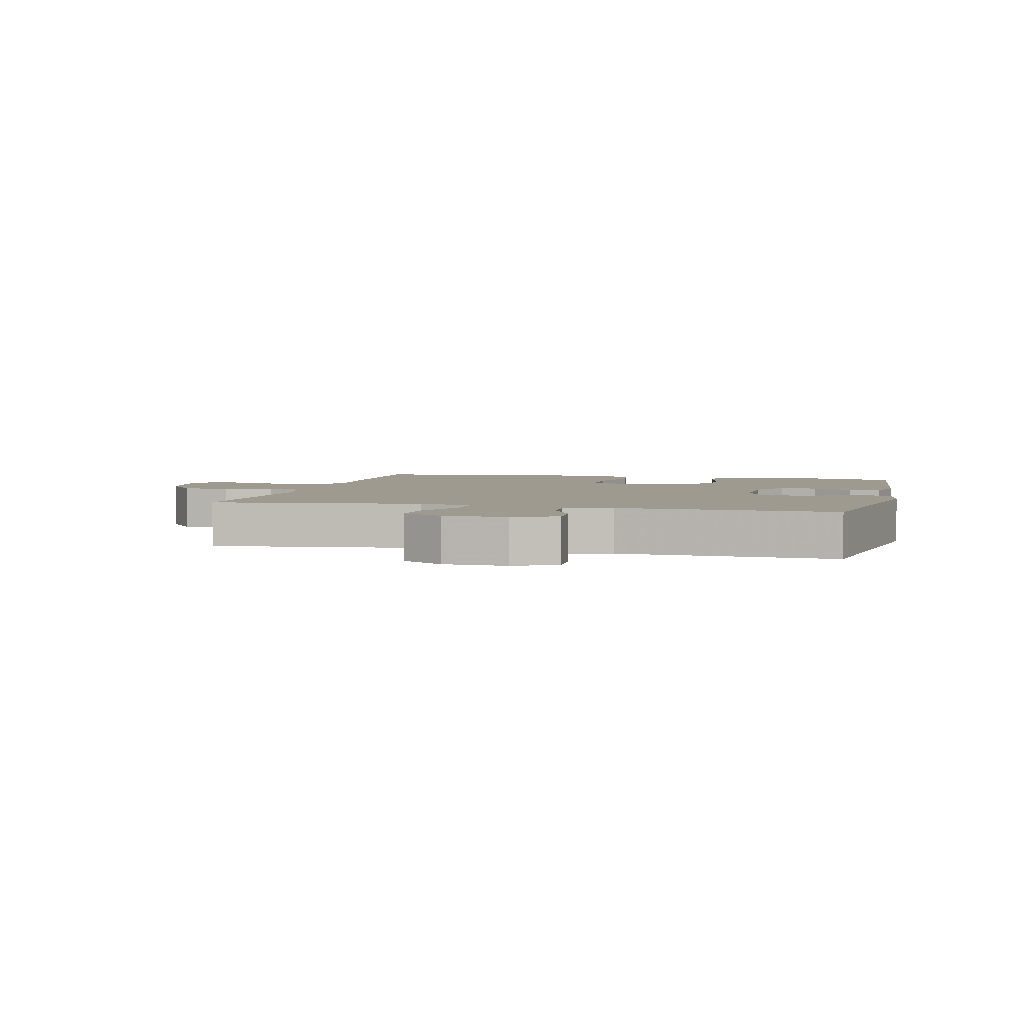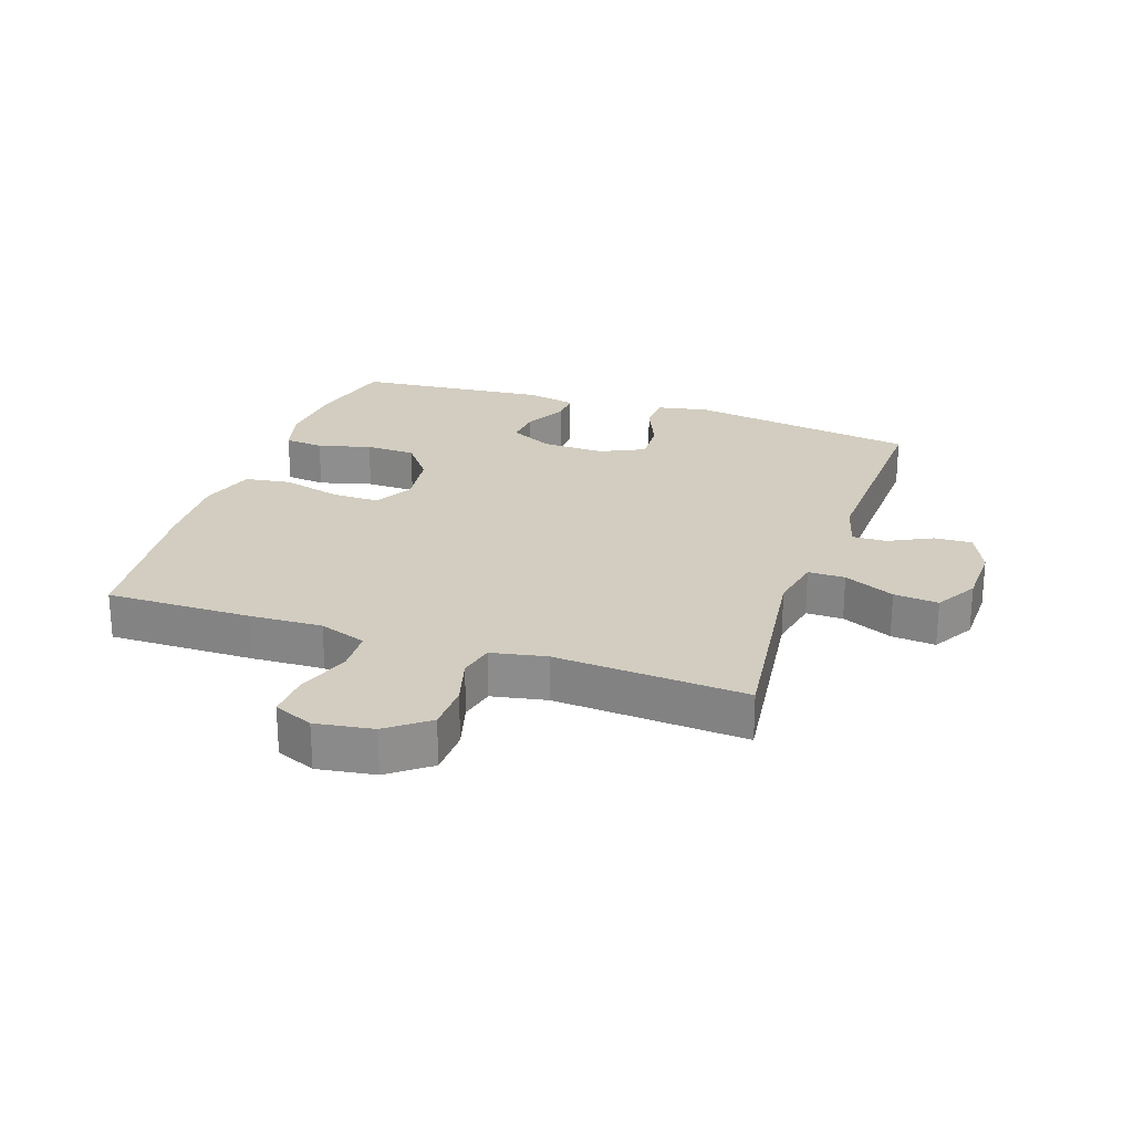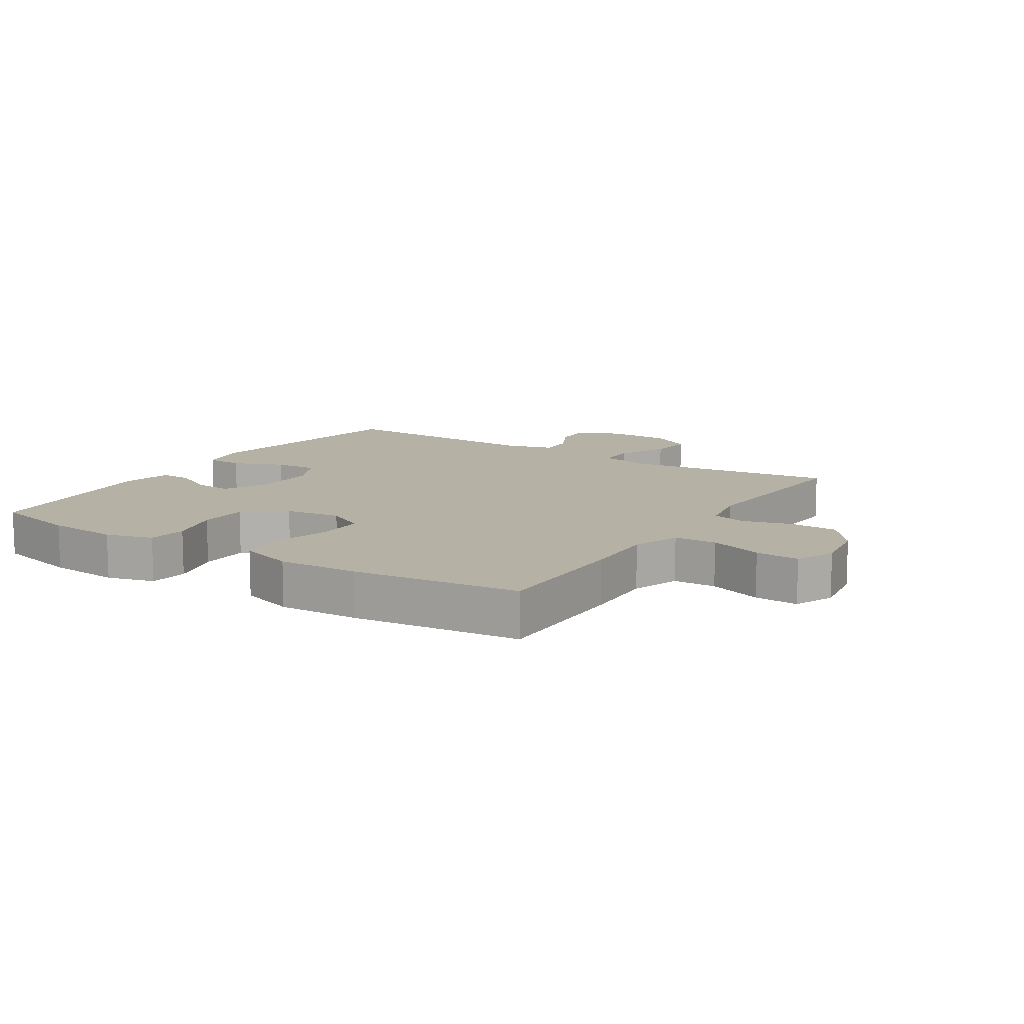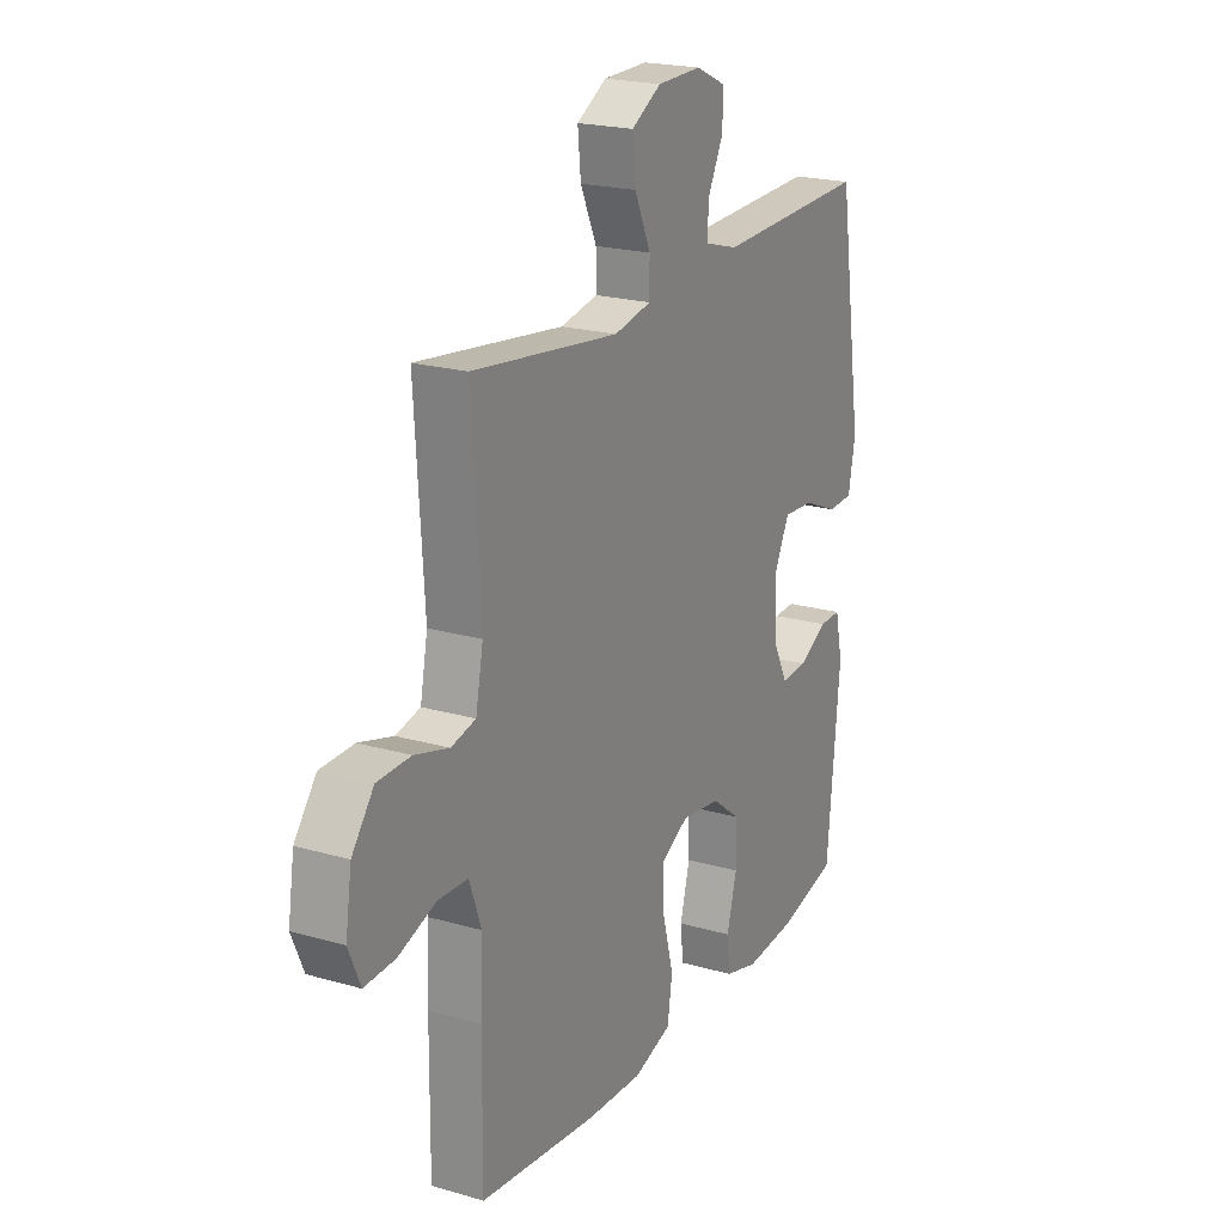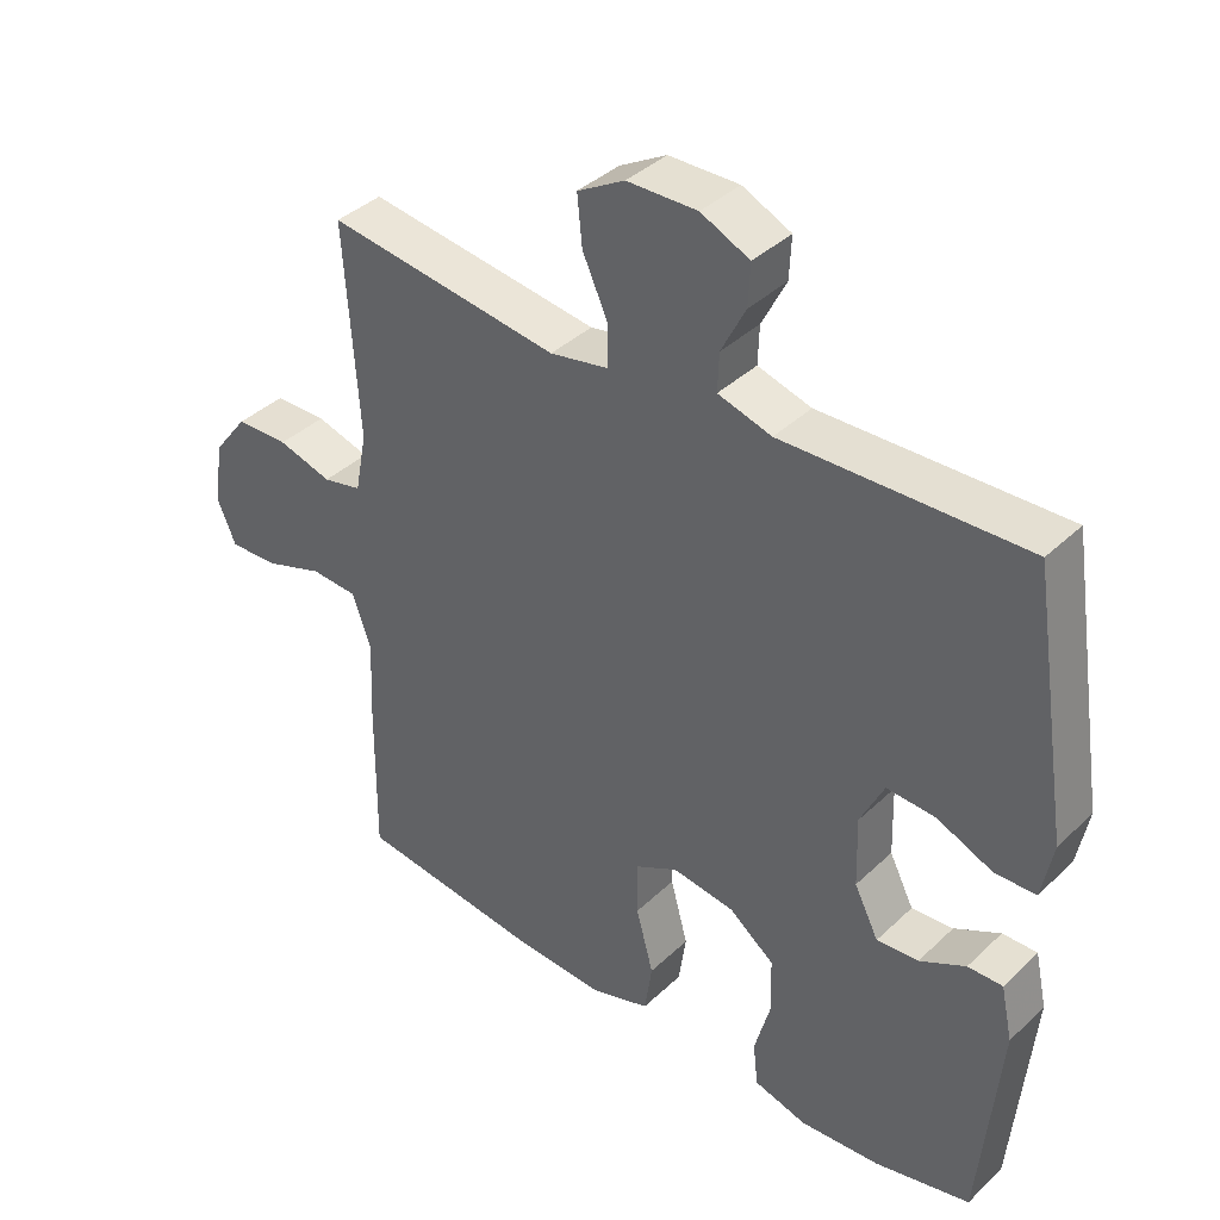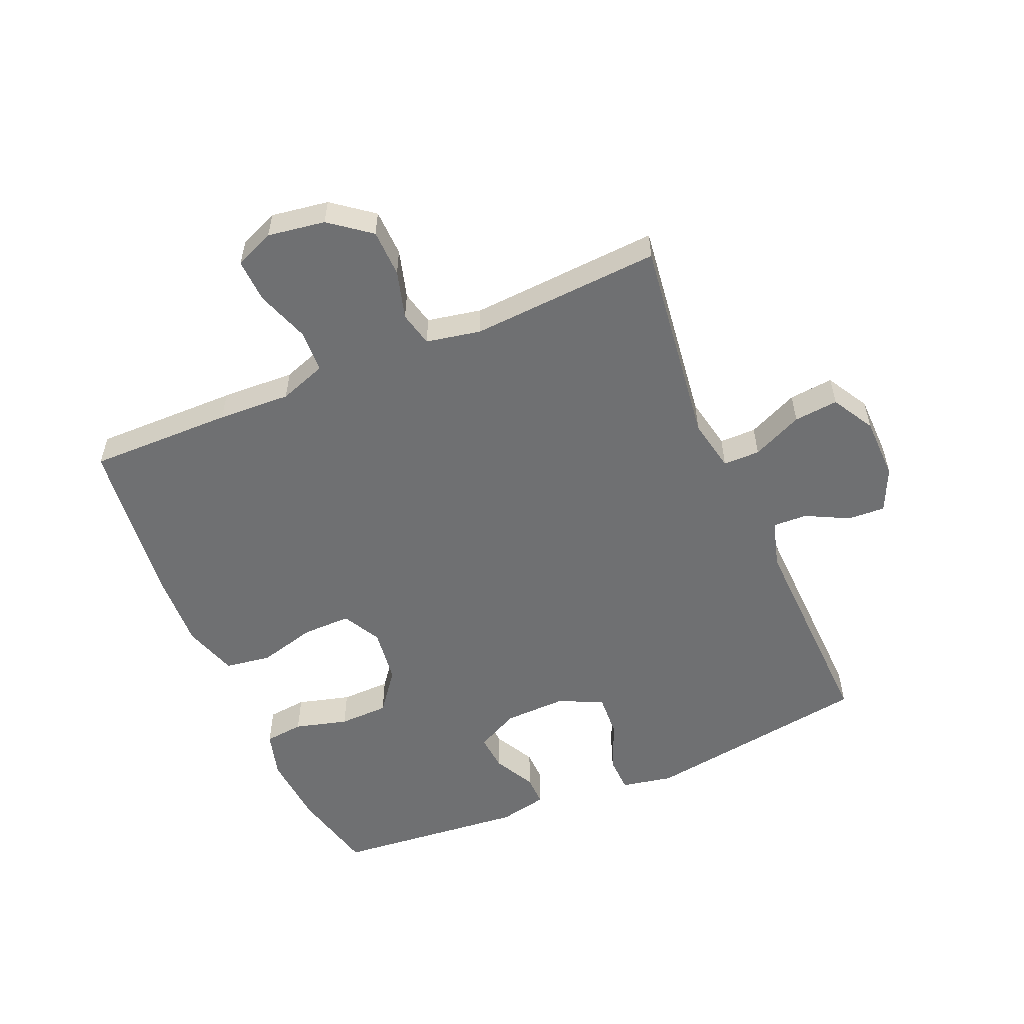
<metadata>
{"format":"obj","ext":"obj","renderer":"f3d","projection":"perspective","resolution":1024,"background":"white","views":[{"elev":3.7,"azim":13.9,"up":"+Y"},{"elev":24.4,"azim":-71.1,"up":"+Y"},{"elev":11.8,"azim":-147.3,"up":"+Y"},{"elev":21.0,"azim":-62.7,"up":"+Z"},{"elev":38.9,"azim":40.5,"up":"+Z"},{"elev":-54.9,"azim":-66.9,"up":"+Y"}]}
</metadata>
<code>
v -0.5 0.07 -0.5
v -0.498 0.07 -0.269
v -0.493 0.07 -0.152
v -0.52 0.07 -0.076
v -0.588 0.07 -0.073
v -0.674 0.07 -0.103
v -0.744 0.07 -0.106
v -0.771 0.07 -0.043
v -0.757 0.07 0.049
v -0.707 0.07 0.114
v -0.631 0.07 0.116
v -0.553 0.07 0.094
v -0.497 0.07 0.107
v -0.48 0.07 0.194
v -0.5 0.07 0.5
v -0.165 0.07 0.457
v -0.08 0.07 0.474
v -0.08 0.07 0.533
v -0.117 0.07 0.614
v -0.124 0.07 0.685
v -0.056 0.07 0.724
v 0.045 0.07 0.726
v 0.115 0.07 0.694
v 0.112 0.07 0.634
v 0.077 0.07 0.565
v 0.075 0.07 0.51
v 0.152 0.07 0.488
v 0.5 0.07 0.5
v 0.557 0.07 0.133
v 0.541 0.07 0.05
v 0.482 0.07 0.048
v 0.402 0.07 0.082
v 0.332 0.07 0.086
v 0.298 0.07 0.016
v 0.301 0.07 -0.085
v 0.336 0.07 -0.154
v 0.396 0.07 -0.149
v 0.462 0.07 -0.114
v 0.512 0.07 -0.113
v 0.529 0.07 -0.191
v 0.5 0.07 -0.5
v 0.362 0.07 -0.533
v 0.247 0.07 -0.542
v 0.171 0.07 -0.521
v 0.164 0.07 -0.458
v 0.187 0.07 -0.373
v 0.185 0.07 -0.293
v 0.12 0.07 -0.243
v 0.03 0.07 -0.231
v -0.032 0.07 -0.264
v -0.031 0.07 -0.342
v -0.006 0.07 -0.435
v -0.017 0.07 -0.509
v -0.104 0.07 -0.537
v -0.233 0.07 -0.531
v -0.5 0 -0.5
v -0.498 0 -0.269
v -0.493 0 -0.152
v -0.52 0 -0.076
v -0.588 0 -0.073
v -0.674 0 -0.103
v -0.744 0 -0.106
v -0.771 0 -0.043
v -0.757 0 0.049
v -0.707 0 0.114
v -0.631 0 0.116
v -0.553 0 0.094
v -0.497 0 0.107
v -0.48 0 0.194
v -0.5 0 0.5
v -0.165 0 0.457
v -0.08 0 0.474
v -0.08 0 0.533
v -0.117 0 0.614
v -0.124 0 0.685
v -0.056 0 0.724
v 0.045 0 0.726
v 0.115 0 0.694
v 0.112 0 0.634
v 0.077 0 0.565
v 0.075 0 0.51
v 0.152 0 0.488
v 0.5 0 0.5
v 0.557 0 0.133
v 0.541 0 0.05
v 0.482 0 0.048
v 0.402 0 0.082
v 0.332 0 0.086
v 0.298 0 0.016
v 0.301 0 -0.085
v 0.336 0 -0.154
v 0.396 0 -0.149
v 0.462 0 -0.114
v 0.512 0 -0.113
v 0.529 0 -0.191
v 0.5 0 -0.5
v 0.362 0 -0.533
v 0.247 0 -0.542
v 0.171 0 -0.521
v 0.164 0 -0.458
v 0.187 0 -0.373
v 0.185 0 -0.293
v 0.12 0 -0.243
v 0.03 0 -0.231
v -0.032 0 -0.264
v -0.031 0 -0.342
v -0.006 0 -0.435
v -0.017 0 -0.509
v -0.104 0 -0.537
v -0.233 0 -0.531
f 1 2 3
f 55 1 3
f 54 55 3
f 53 54 3
f 52 53 3
f 51 52 3
f 50 51 3 4
f 49 50 4
f 48 49 4
f 44 45 46
f 43 44 46
f 42 43 46
f 41 42 46
f 40 41 46
f 39 40 46
f 38 39 46
f 37 38 46
f 36 37 46 47
f 35 36 47 48
f 30 31 32
f 29 30 32
f 28 29 32
f 27 28 32
f 26 27 32 33
f 23 24 25
f 22 23 25
f 21 22 25
f 20 21 25
f 19 20 25
f 18 19 25
f 17 18 25 26
f 14 15 16
f 13 14 16 17
f 10 11 12
f 9 10 12
f 8 9 12
f 7 8 12
f 6 7 12
f 5 6 12
f 4 5 12 13
f 13 17 26
f 4 13 26
f 48 4 26
f 35 48 26
f 34 35 26
f 26 33 34
f 58 57 56
f 58 56 110
f 58 110 109
f 58 109 108
f 58 108 107
f 58 107 106
f 59 58 106 105
f 59 105 104
f 59 104 103
f 101 100 99
f 101 99 98
f 101 98 97
f 101 97 96
f 101 96 95
f 101 95 94
f 101 94 93
f 101 93 92
f 102 101 92 91
f 103 102 91 90
f 87 86 85
f 87 85 84
f 87 84 83
f 87 83 82
f 88 87 82 81
f 80 79 78
f 80 78 77
f 80 77 76
f 80 76 75
f 80 75 74
f 80 74 73
f 81 80 73 72
f 71 70 69
f 72 71 69 68
f 67 66 65
f 67 65 64
f 67 64 63
f 67 63 62
f 67 62 61
f 67 61 60
f 68 67 60 59
f 81 72 68
f 81 68 59
f 81 59 103
f 81 103 90
f 81 90 89
f 89 88 81
f 1 56 57 2
f 2 57 58 3
f 3 58 59 4
f 4 59 60 5
f 5 60 61 6
f 6 61 62 7
f 7 62 63 8
f 8 63 64 9
f 9 64 65 10
f 10 65 66 11
f 11 66 67 12
f 12 67 68 13
f 13 68 69 14
f 14 69 70 15
f 15 70 71 16
f 16 71 72 17
f 17 72 73 18
f 18 73 74 19
f 19 74 75 20
f 20 75 76 21
f 21 76 77 22
f 22 77 78 23
f 23 78 79 24
f 24 79 80 25
f 25 80 81 26
f 26 81 82 27
f 27 82 83 28
f 28 83 84 29
f 29 84 85 30
f 30 85 86 31
f 31 86 87 32
f 32 87 88 33
f 33 88 89 34
f 34 89 90 35
f 35 90 91 36
f 36 91 92 37
f 37 92 93 38
f 38 93 94 39
f 39 94 95 40
f 40 95 96 41
f 41 96 97 42
f 42 97 98 43
f 43 98 99 44
f 44 99 100 45
f 45 100 101 46
f 46 101 102 47
f 47 102 103 48
f 48 103 104 49
f 49 104 105 50
f 50 105 106 51
f 51 106 107 52
f 52 107 108 53
f 53 108 109 54
f 54 109 110 55
f 55 110 56 1

</code>
